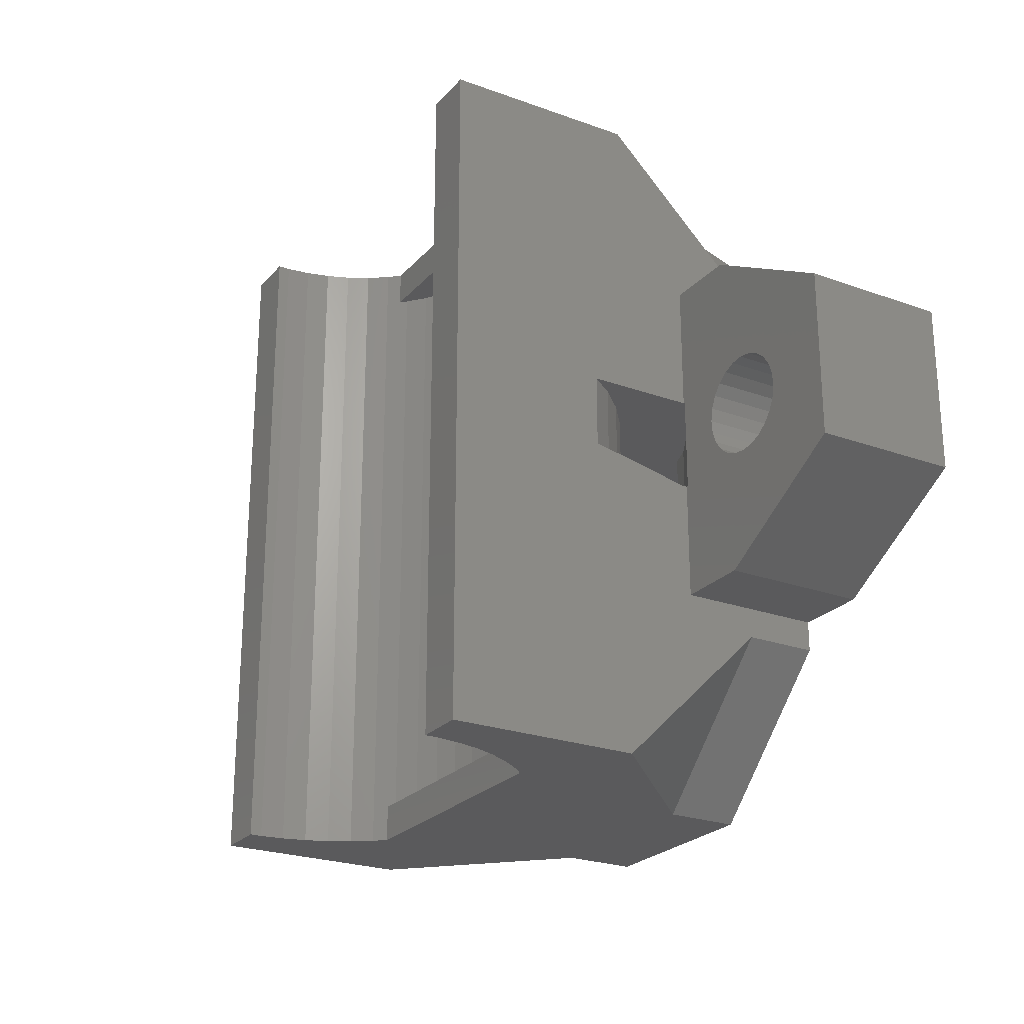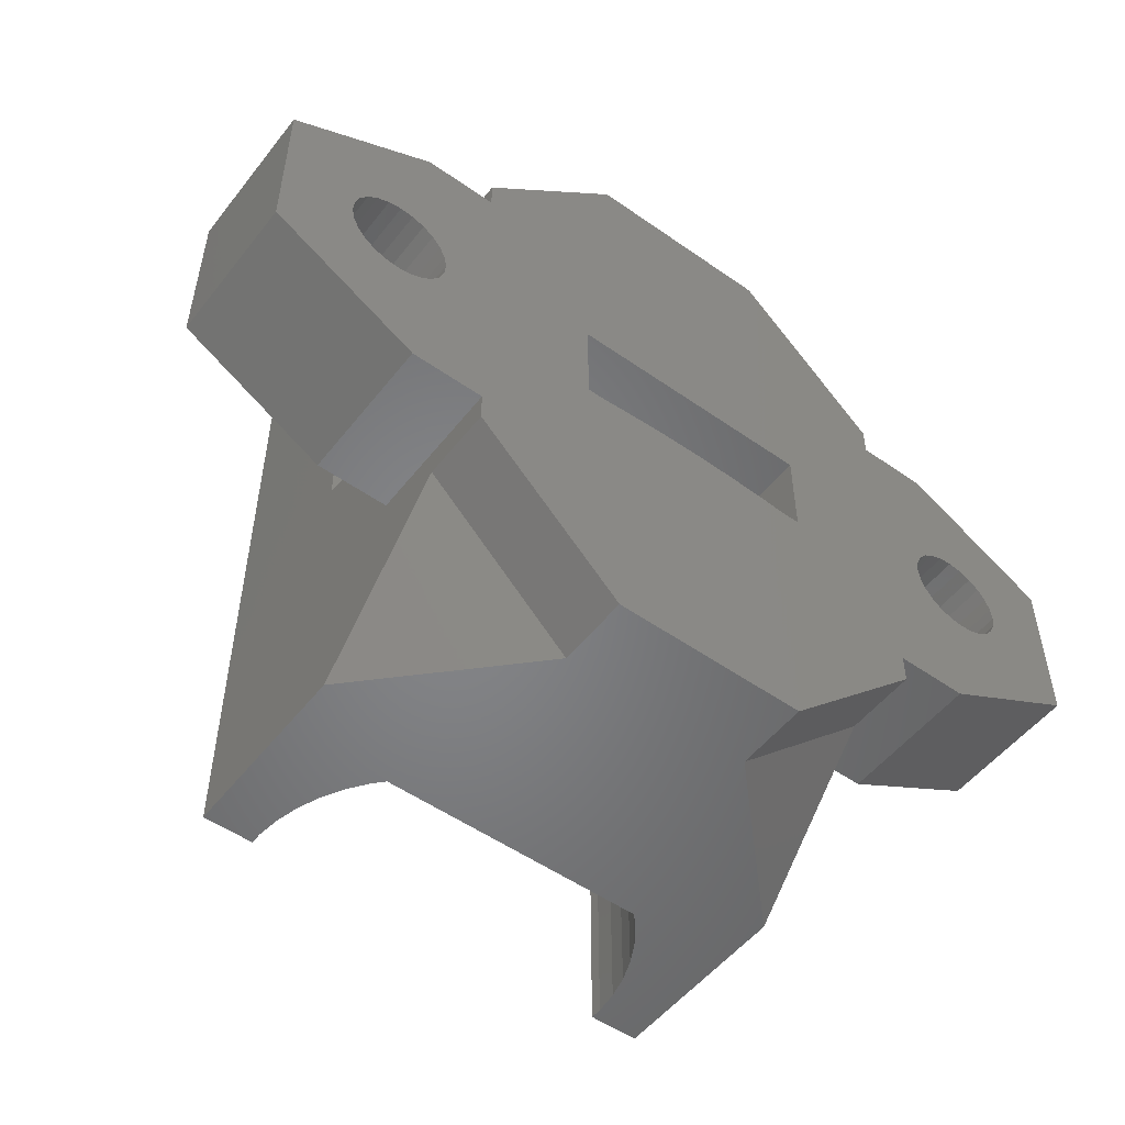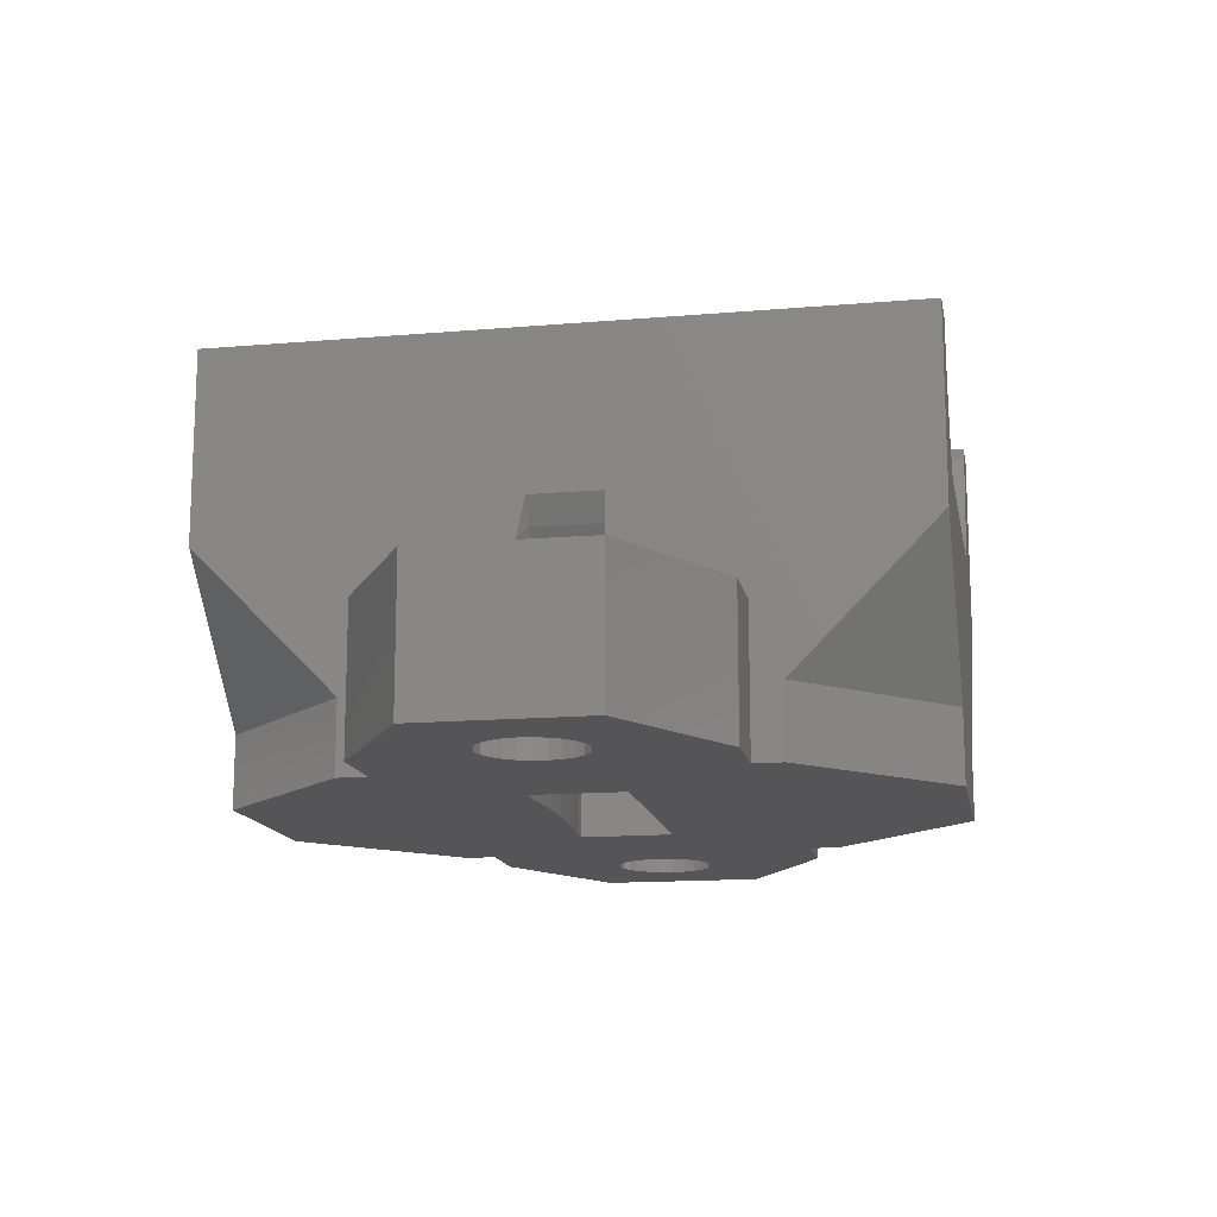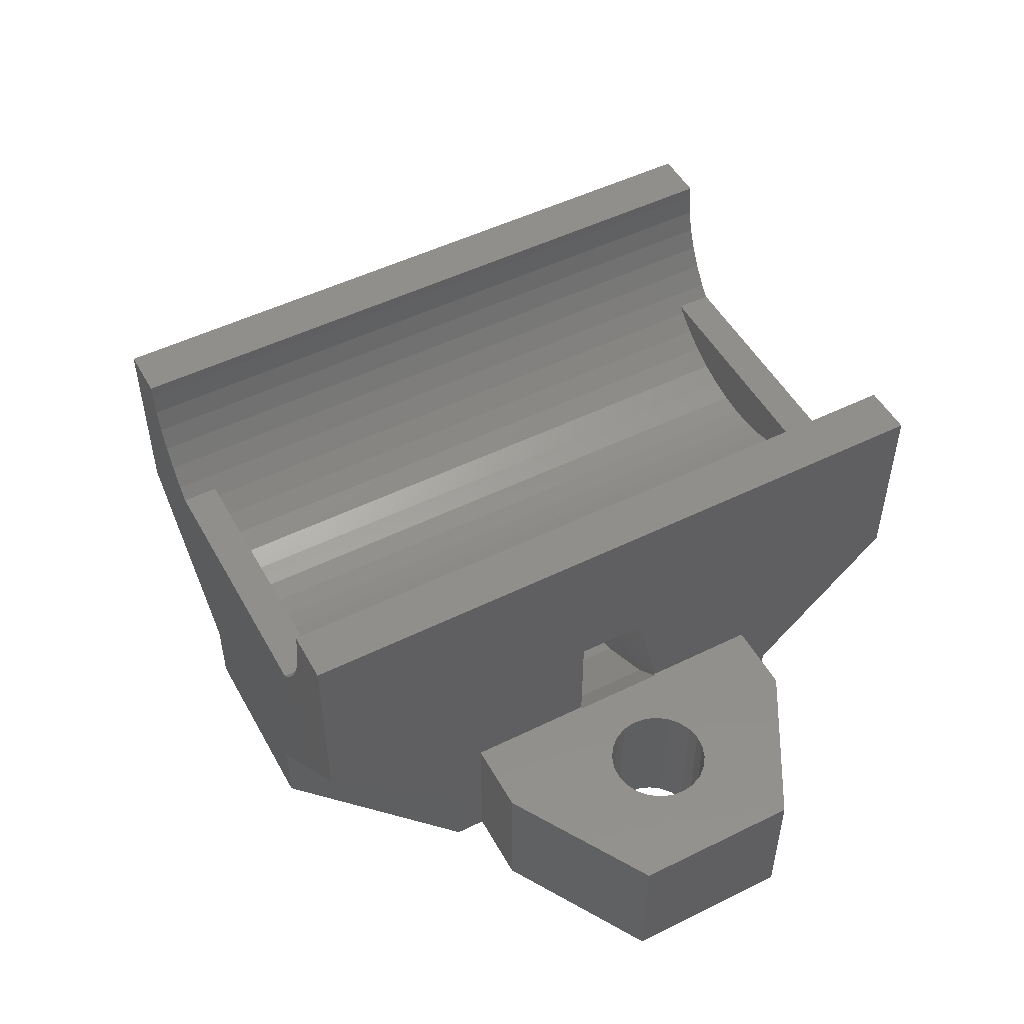
<metadata>
{"format":"stl","ext":"stl","renderer":"f3d","projection":"perspective","resolution":1024,"background":"white","views":[{"elev":-24.3,"azim":59.2,"up":"+Y"},{"elev":-52.4,"azim":142.9,"up":"+Y"},{"elev":-14.4,"azim":100.7,"up":"+Z"},{"elev":50.4,"azim":-118.3,"up":"+Z"}]}
</metadata>
<code>
# stl→obj: 319 verts, 649 faces
v 6.062 7.25 6
v 0 10.75 0
v 6.062 7.25 0
v 0 17.75 6
v 0 10.75 3
v 0 10.75 6
v 22.05 13 5.377
v 22.66 12.18 3
v 21.24 12.27 3
v 20.83 12.3 3
v 20.57 13 5.095
v 19.55 12.32 3
v 19.06 13 5
v 19.06 12.33 3
v 17.76 12.31 3
v 17.56 13 5.095
v 17.29 12.3 3
v 15.78 12.2 3
v 16.08 13 5.377
v 15.47 12.18 3
v 14.67 12.1 3
v 13.79 12.1 3.286
v 9.062 12.1 6.232
v 9.115 12.1 6.188
v 9.062 12.1 6
v 10.42 12.1 5.107
v 12.96 12.1 3.297
v 10.55 12.1 5.027
v 13.87 12.1 3
v 14.67 12.1 0
v 13.87 12.1 0
v 13.65 12.1 3.332
v 12.12 12.1 4.054
v 11.98 12.1 4.118
v 10.25 12.1 4.865
v 29.06 28.5 17
v 29.06 16 10.39
v 29.06 28.5 9.059
v 29.06 0 17
v 29.06 0 9.059
v 6.062 21.25 3
v 9.062 21.25 0
v 6.062 21.25 0
v 9.062 21.25 3
v 6.062 21.25 6
v 9.062 21.25 6
v 11.55 28.5 14.56
v 11.91 0 13.64
v 11.91 28.5 13.64
v 11.55 0 14.56
v 12.39 0 12.77
v 12.39 28.5 12.77
v 12.98 0 11.96
v 12.98 28.5 11.96
v 13.65 27 11.24
v 13.41 1.5 11.5
v 13.65 1.5 11.24
v 13.41 27 11.5
v 13.41 0 11.5
v 13.41 28.5 11.5
v 24.71 0 11.5
v 24.71 1.5 11.5
v 38.12 17.75 6
v 33.14 16.35 6
v 33.68 16.26 6
v 34.18 16.03 6
v 34.6 15.68 6
v 34.92 15.23 6
v 35.11 14.72 6
v 35.16 14.17 6
v 38.12 10.75 6
v 29.06 6 3
v 23.06 0 3
v 9.062 0 17
v 9.062 0 9.059
v 15.06 0 3
v 26.95 0 17
v 26.95 0 16.5
v 26.82 0 15.52
v 26.58 0 14.56
v 26.21 0 13.64
v 25.73 0 12.77
v 25.15 0 11.96
v 15.06 0 0
v 23.06 0 0
v 11.3 0 15.52
v 11.18 0 16.5
v 11.18 0 17
v 26.95 28.5 17
v 9.062 28.5 17
v 15.06 28.5 3
v 9.062 28.5 9.059
v 11.18 28.5 17
v 11.18 28.5 16.5
v 11.3 28.5 15.52
v 24.84 13 6.484
v 23.48 13 5.843
v 23.48 16 5.843
v 24.71 28.5 11.5
v 25.15 28.5 11.96
v 25.73 28.5 12.77
v 26.21 28.5 13.64
v 22.9 12.16 3
v 24.71 27 11.5
v 24.47 27 11.24
v 24.47 1.5 11.24
v 26.58 28.5 14.56
v 26.82 28.5 15.52
v 26.95 28.5 16.5
v 14.42 27 10.61
v 15.26 27 10.08
v 16.15 27 9.655
v 17.1 27 9.348
v 18.07 27 9.162
v 19.06 27 9.1
v 20.05 27 9.162
v 21.03 27 9.348
v 21.97 27 9.655
v 22.87 27 10.08
v 10.25 16 4.865
v 8.985 16 6
v 8.985 12.1 6
v 9.062 16 10.39
v 9.816 13 9.351
v 9.062 13 10.39
v 9.816 16 9.351
v 10.85 13 8.252
v 10.85 16 8.252
v 12.01 13 7.292
v 12.01 16 7.292
v 13.28 13 6.484
v 13.28 16 6.484
v 14.64 13 5.843
v 14.64 16 5.843
v 16.08 16 5.377
v 9.062 7.25 6
v 3.27 13.16 6
v 3.048 13.66 6
v 2.963 14.2 6
v 3.615 12.73 6
v 4.058 12.41 6
v 4.569 12.21 6
v 5.114 12.15 6
v 5.656 12.24 6
v 6.157 12.46 6
v 6.584 12.8 6
v 6.906 13.25 6
v 7.104 13.76 6
v 7.162 14.3 6
v 3.218 15.25 6
v 3.021 14.74 6
v 3.541 15.7 6
v 3.967 16.04 6
v 4.468 16.26 6
v 5.01 16.35 6
v 5.555 16.29 6
v 6.067 16.09 6
v 6.51 15.77 6
v 6.854 15.34 6
v 7.076 14.84 6
v 9.062 16 6
v 9.062 7.25 3
v 9.062 6 3
v 9.062 6 0
v 9.062 7.25 0
v 17.56 16 5.095
v 19.06 16 5
v 20.57 16 5.095
v 22.05 16 5.377
v 24.84 16 6.484
v 26.12 13 7.292
v 26.12 16 7.292
v 27.28 13 8.252
v 27.28 16 8.252
v 28.31 13 9.351
v 28.31 16 9.351
v 29.14 16 6
v 27.88 16 4.865
v 29.14 12.1 6
v 27.88 12.1 4.865
v 25.16 16 3.297
v 25.16 12.1 3.297
v 24.47 12.1 3.332
v 24.61 12.1 3.396
v 27.7 12.1 5.107
v 27.82 12.1 5.204
v 26.27 12.1 4.199
v 26.14 12.1 4.118
v 9.062 12.13 6.351
v 9.062 12.47 7.818
v 9.062 12.67 8.727
v 9.062 12.78 9.265
v 21.97 1.5 9.655
v 21.03 1.5 9.348
v 20.05 1.5 9.162
v 19.06 1.5 9.1
v 18.07 1.5 9.162
v 17.1 1.5 9.348
v 16.15 1.5 9.655
v 15.26 1.5 10.08
v 14.42 1.5 10.61
v 38.12 17.75 0
v 38.12 10.75 3
v 38.12 10.75 0
v 38.12 17.75 3
v 0 17.75 0
v 29.06 16 6
v 13.87 16 3
v 12.96 16 3.297
v 24.25 16 3
v 24.25 12.1 3
v 29.06 12.1 6.232
v 29.06 12.1 6
v 22.87 1.5 10.08
v 23.71 1.5 10.61
v 23.71 27 10.61
v 9.062 22.5 3
v 9.062 22.5 0
v 23.06 28.5 0
v 15.06 28.5 0
v 23.06 28.5 3
v 29.06 22.5 3
v 29.06 13 10.39
v 29.06 12.67 8.727
v 29.06 12.26 6.928
v 29.06 12.13 6.351
v 29.06 21.25 6
v 29.06 22.5 0
v 29.06 21.25 0
v 6.584 12.8 0
v 6.906 13.25 0
v 7.104 13.76 0
v 7.162 14.3 0
v 13.87 16 0
v 24.25 16 0
v 24.25 12.1 0
v 29.06 7.25 6
v 32.06 7.25 3
v 32.06 7.25 6
v 29.06 7.25 0
v 32.06 7.25 0
v 29.06 7.25 3
v 32.06 21.25 3
v 32.06 21.25 0
v 32.06 21.25 6
v 29.06 6 0
v 3.541 15.7 0
v 3.218 15.25 0
v 3.967 16.04 0
v 4.468 16.26 0
v 5.01 16.35 0
v 5.555 16.29 0
v 6.067 16.09 0
v 6.51 15.77 0
v 6.854 15.34 0
v 7.076 14.84 0
v 3.27 13.16 0
v 3.048 13.66 0
v 2.963 14.2 0
v 3.615 12.73 0
v 4.058 12.41 0
v 4.569 12.21 0
v 5.114 12.15 0
v 5.656 12.24 0
v 6.157 12.46 0
v 23.45 12.1 3
v 23.45 12.1 0
v 31.01 13.78 6
v 30.96 14.33 6
v 31.21 13.27 6
v 31.52 12.82 6
v 31.94 12.47 6
v 32.44 12.24 6
v 32.98 12.15 6
v 33.53 12.2 6
v 34.04 12.39 6
v 34.49 12.71 6
v 34.84 13.13 6
v 35.07 13.63 6
v 31.06 14.87 6
v 31.28 15.37 6
v 31.63 15.79 6
v 32.08 16.11 6
v 32.59 16.3 6
v 15.47 12.18 0
v 15.78 12.2 0
v 17.29 12.3 0
v 17.76 12.31 0
v 19.06 12.33 0
v 19.55 12.32 0
v 20.83 12.3 0
v 21.24 12.27 0
v 22.66 12.18 0
v 22.9 12.16 0
v 31.21 13.27 0
v 31.52 12.82 0
v 31.94 12.47 0
v 32.44 12.24 0
v 32.98 12.15 0
v 30.96 14.33 0
v 31.06 14.87 0
v 31.28 15.37 0
v 31.63 15.79 0
v 32.08 16.11 0
v 32.59 16.3 0
v 33.14 16.35 0
v 33.68 16.26 0
v 34.18 16.03 0
v 34.6 15.68 0
v 34.92 15.23 0
v 35.11 14.72 0
v 35.16 14.17 0
v 31.01 13.78 0
v 33.53 12.2 0
v 34.04 12.39 0
v 34.49 12.71 0
v 34.84 13.13 0
v 35.07 13.63 0
v 3.021 14.74 0
f 1 2 3
f 4 5 6
f 1 5 2
f 7 8 9
f 7 10 11
f 7 9 10
f 11 10 12
f 13 12 14
f 11 12 13
f 13 14 15
f 16 15 17
f 16 13 15
f 16 17 18
f 19 18 20
f 19 16 18
f 19 21 22
f 19 20 21
f 23 24 25
f 24 26 25
f 27 26 28
f 26 27 25
f 29 30 31
f 21 30 29
f 32 21 29
f 21 32 22
f 33 32 29
f 33 29 27
f 34 33 27
f 28 34 27
f 25 27 35
f 36 37 38
f 36 39 40
f 41 42 43
f 44 42 41
f 45 44 41
f 46 44 45
f 47 48 49
f 47 50 48
f 49 51 52
f 49 48 51
f 52 53 54
f 52 51 53
f 55 56 57
f 58 56 55
f 54 59 56
f 54 56 58
f 54 58 60
f 54 53 59
f 61 56 59
f 62 56 61
f 63 64 65
f 63 65 66
f 63 66 67
f 63 67 68
f 63 68 69
f 63 69 70
f 63 70 71
f 72 40 73
f 74 75 76
f 74 76 53
f 77 40 39
f 78 79 40
f 79 80 40
f 80 81 40
f 81 82 40
f 82 83 40
f 83 61 40
f 73 84 85
f 76 84 73
f 59 76 73
f 53 76 59
f 74 53 51
f 74 51 48
f 74 86 87
f 74 50 86
f 74 87 88
f 74 48 50
f 61 73 40
f 59 73 61
f 39 89 77
f 36 89 39
f 90 91 92
f 93 94 90
f 90 94 95
f 90 95 47
f 90 47 91
f 96 97 98
f 49 52 91
f 52 54 91
f 54 60 91
f 99 91 60
f 99 38 91
f 36 100 101
f 36 101 102
f 97 8 7
f 97 103 8
f 62 61 83
f 100 62 83
f 99 104 100
f 100 104 62
f 105 62 104
f 105 106 62
f 100 82 101
f 100 83 82
f 101 81 102
f 101 82 81
f 102 80 107
f 102 81 80
f 107 79 108
f 107 80 79
f 108 78 109
f 108 79 78
f 109 77 89
f 109 78 77
f 104 60 58
f 99 60 104
f 58 55 104
f 104 110 111
f 104 55 110
f 104 111 112
f 104 112 113
f 104 113 114
f 104 114 115
f 104 115 116
f 104 116 117
f 104 117 118
f 104 118 119
f 120 121 122
f 123 124 125
f 126 124 123
f 126 127 124
f 128 127 126
f 129 127 128
f 129 128 130
f 131 129 130
f 131 130 132
f 133 131 132
f 133 132 134
f 19 133 134
f 19 134 135
f 16 19 135
f 93 88 94
f 94 88 87
f 94 86 95
f 94 87 86
f 95 50 47
f 95 86 50
f 25 35 122
f 25 122 136
f 1 4 6
f 1 137 4
f 137 138 4
f 138 139 4
f 1 140 137
f 1 141 140
f 1 142 141
f 1 143 142
f 1 144 143
f 145 144 1
f 136 145 1
f 136 146 145
f 136 147 146
f 136 148 147
f 136 149 148
f 136 122 149
f 45 4 150
f 150 4 151
f 151 4 139
f 45 150 152
f 45 152 153
f 45 153 154
f 45 154 155
f 45 155 156
f 157 45 156
f 46 45 157
f 46 157 158
f 46 158 159
f 46 159 160
f 46 160 149
f 46 149 121
f 121 149 122
f 46 121 161
f 162 163 75
f 162 164 163
f 165 164 162
f 6 5 1
f 1 162 136
f 16 135 166
f 13 16 166
f 13 166 167
f 11 13 167
f 11 167 168
f 7 11 168
f 7 168 169
f 97 7 169
f 97 169 98
f 96 98 170
f 171 96 170
f 171 170 172
f 173 171 172
f 173 172 174
f 174 175 173
f 176 175 174
f 177 178 179
f 179 178 180
f 178 181 180
f 180 181 182
f 96 183 97
f 96 184 183
f 173 185 171
f 173 186 185
f 171 185 187
f 171 188 96
f 171 187 188
f 96 188 184
f 133 22 32
f 133 19 22
f 133 32 33
f 131 33 34
f 131 133 33
f 131 34 28
f 129 28 26
f 129 131 28
f 129 26 24
f 127 24 189
f 127 129 24
f 127 189 190
f 191 127 190
f 124 127 191
f 124 191 192
f 125 124 192
f 88 90 74
f 93 90 88
f 118 117 193
f 194 116 195
f 117 116 194
f 193 117 194
f 195 115 196
f 116 115 195
f 115 114 196
f 196 114 197
f 114 113 197
f 197 113 198
f 113 112 198
f 198 112 199
f 112 111 199
f 199 111 200
f 111 110 200
f 200 110 201
f 202 203 204
f 202 63 203
f 63 202 205
f 4 43 206
f 4 41 43
f 45 41 4
f 4 2 5
f 206 2 4
f 172 170 207
f 132 120 134
f 170 98 207
f 177 169 178
f 169 177 207
f 169 168 178
f 168 167 178
f 130 120 132
f 128 120 130
f 126 120 128
f 123 120 126
f 123 161 120
f 121 120 161
f 207 98 169
f 134 120 135
f 208 209 29
f 29 209 27
f 181 210 182
f 182 210 211
f 185 180 187
f 185 179 180
f 179 185 186
f 212 213 186
f 179 186 213
f 188 180 184
f 180 188 187
f 183 180 182
f 180 183 184
f 183 182 211
f 214 118 193
f 119 118 214
f 215 119 214
f 106 216 215
f 216 119 215
f 105 216 106
f 57 200 201
f 57 199 200
f 57 198 199
f 57 197 198
f 57 196 197
f 57 195 196
f 57 194 195
f 57 193 194
f 57 214 193
f 57 215 214
f 106 215 57
f 62 106 57
f 62 57 56
f 201 55 57
f 110 55 201
f 92 217 44
f 218 42 217
f 92 44 46
f 189 23 136
f 90 161 123
f 36 102 107
f 36 107 108
f 36 109 89
f 36 108 109
f 36 38 100
f 100 38 99
f 91 219 220
f 221 219 91
f 38 221 91
f 47 49 91
f 38 222 221
f 176 223 175
f 37 223 176
f 223 224 175
f 175 224 225
f 175 226 173
f 175 225 226
f 173 226 186
f 226 212 186
f 91 217 92
f 209 120 27
f 27 120 35
f 120 122 35
f 38 37 227
f 228 227 229
f 222 227 228
f 38 227 222
f 165 230 231
f 165 231 232
f 165 232 233
f 165 233 42
f 220 42 218
f 220 165 42
f 220 164 165
f 220 234 164
f 235 234 220
f 235 220 219
f 228 235 219
f 228 236 235
f 84 164 31
f 31 164 234
f 237 238 239
f 162 3 165
f 1 3 162
f 238 240 241
f 242 240 238
f 237 242 238
f 203 241 204
f 238 241 203
f 239 238 203
f 239 203 71
f 63 71 203
f 243 202 244
f 205 202 243
f 245 205 243
f 63 205 245
f 227 244 229
f 227 243 244
f 245 243 227
f 240 72 246
f 242 40 72
f 242 72 240
f 213 40 237
f 237 40 242
f 212 40 213
f 226 40 212
f 225 40 226
f 224 40 225
f 223 40 224
f 36 40 223
f 36 223 37
f 227 37 207
f 120 209 208
f 120 210 181
f 210 234 235
f 208 234 210
f 120 208 210
f 120 181 178
f 77 78 40
f 167 120 178
f 166 120 167
f 135 120 166
f 37 176 207
f 176 174 207
f 174 172 207
f 43 247 248
f 43 249 247
f 43 250 249
f 43 251 250
f 43 252 251
f 253 252 43
f 42 253 43
f 42 254 253
f 42 255 254
f 42 256 255
f 42 233 256
f 3 2 257
f 257 2 258
f 258 2 259
f 3 257 260
f 3 260 261
f 3 261 262
f 3 262 263
f 3 263 264
f 265 3 264
f 165 3 265
f 165 265 230
f 147 230 146
f 231 230 147
f 148 231 147
f 232 231 148
f 149 232 148
f 233 232 149
f 160 233 149
f 256 233 160
f 159 256 160
f 255 256 159
f 158 255 159
f 254 255 158
f 158 253 254
f 157 253 158
f 157 252 253
f 156 252 157
f 156 251 252
f 155 251 156
f 155 250 251
f 154 250 155
f 154 249 250
f 153 249 154
f 153 247 249
f 152 247 153
f 104 216 105
f 104 119 216
f 266 236 267
f 211 236 266
f 183 211 266
f 97 266 103
f 97 183 266
f 123 125 74
f 125 136 74
f 192 191 136
f 125 192 136
f 191 190 136
f 190 189 136
f 162 74 136
f 92 46 161
f 25 136 23
f 239 213 237
f 239 179 213
f 239 177 179
f 239 268 177
f 268 269 177
f 239 270 268
f 239 271 270
f 239 272 271
f 273 272 239
f 71 273 239
f 71 274 273
f 71 275 274
f 71 276 275
f 71 277 276
f 71 278 277
f 71 279 278
f 71 70 279
f 177 227 207
f 245 227 177
f 269 245 177
f 245 269 280
f 245 280 281
f 245 281 282
f 283 245 282
f 284 245 283
f 63 245 284
f 63 284 64
f 162 75 74
f 90 123 74
f 92 161 90
f 217 42 44
f 84 31 30
f 285 84 30
f 85 84 285
f 85 285 286
f 85 286 287
f 85 287 288
f 85 288 289
f 85 289 290
f 85 290 291
f 85 291 292
f 85 292 293
f 85 293 294
f 267 85 294
f 246 85 267
f 246 267 236
f 228 246 236
f 246 228 229
f 246 229 240
f 246 73 85
f 72 73 246
f 163 84 76
f 164 84 163
f 91 218 217
f 220 218 91
f 219 222 228
f 221 222 219
f 234 29 31
f 208 29 234
f 21 285 30
f 20 285 21
f 20 286 285
f 18 286 20
f 18 287 286
f 17 287 18
f 17 288 287
f 15 288 17
f 15 289 288
f 14 289 15
f 14 290 289
f 12 290 14
f 12 291 290
f 10 291 12
f 10 292 291
f 9 292 10
f 9 293 292
f 8 293 9
f 8 294 293
f 103 294 8
f 103 267 294
f 266 267 103
f 210 236 211
f 235 236 210
f 295 271 296
f 270 271 295
f 271 297 296
f 272 297 271
f 272 298 297
f 273 298 272
f 273 299 298
f 274 299 273
f 163 76 75
f 244 240 229
f 244 300 240
f 300 244 301
f 244 302 301
f 244 303 302
f 304 303 244
f 305 304 244
f 202 305 244
f 202 306 305
f 202 307 306
f 202 308 307
f 202 309 308
f 202 310 309
f 202 311 310
f 202 312 311
f 241 240 313
f 313 240 300
f 241 313 295
f 241 295 296
f 241 296 297
f 298 241 297
f 204 241 298
f 204 298 299
f 204 299 314
f 204 314 315
f 204 315 316
f 204 316 317
f 204 317 318
f 204 318 312
f 204 312 202
f 43 2 206
f 43 248 2
f 248 319 2
f 319 259 2
f 247 150 248
f 152 150 247
f 248 151 319
f 150 151 248
f 319 139 259
f 151 139 319
f 259 138 258
f 139 138 259
f 258 137 257
f 138 137 258
f 257 140 260
f 137 140 257
f 140 261 260
f 141 261 140
f 141 262 261
f 142 262 141
f 142 263 262
f 143 263 142
f 143 264 263
f 144 264 143
f 144 265 264
f 145 265 144
f 145 230 265
f 146 230 145
f 274 314 299
f 275 314 274
f 275 315 314
f 276 315 275
f 276 316 315
f 277 316 276
f 278 316 277
f 317 316 278
f 279 317 278
f 318 317 279
f 70 318 279
f 312 318 70
f 69 312 70
f 311 312 69
f 68 311 69
f 310 311 68
f 67 310 68
f 309 310 67
f 67 308 309
f 66 308 67
f 66 307 308
f 65 307 66
f 65 306 307
f 64 306 65
f 64 305 306
f 284 305 64
f 284 304 305
f 283 304 284
f 283 303 304
f 282 303 283
f 303 281 302
f 282 281 303
f 302 280 301
f 281 280 302
f 301 269 300
f 280 269 301
f 300 268 313
f 269 268 300
f 313 270 295
f 268 270 313

</code>
